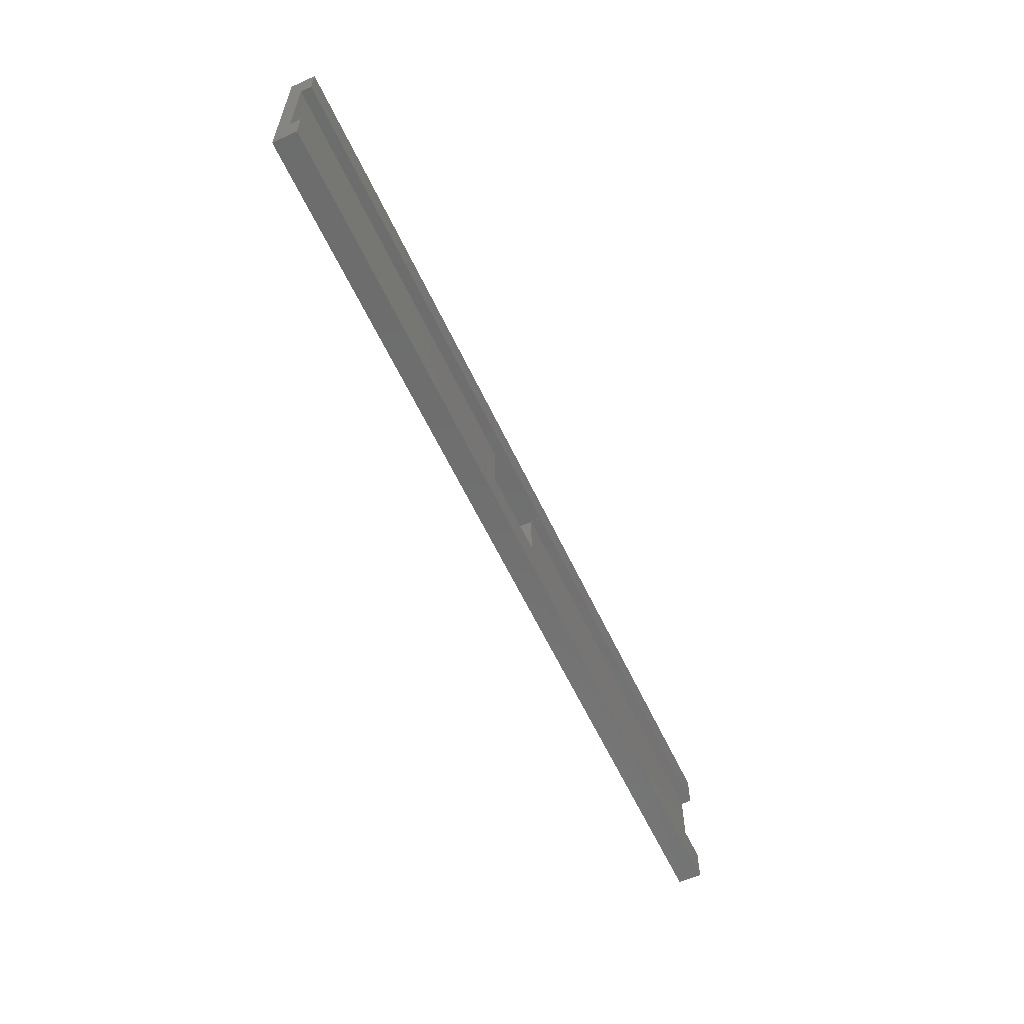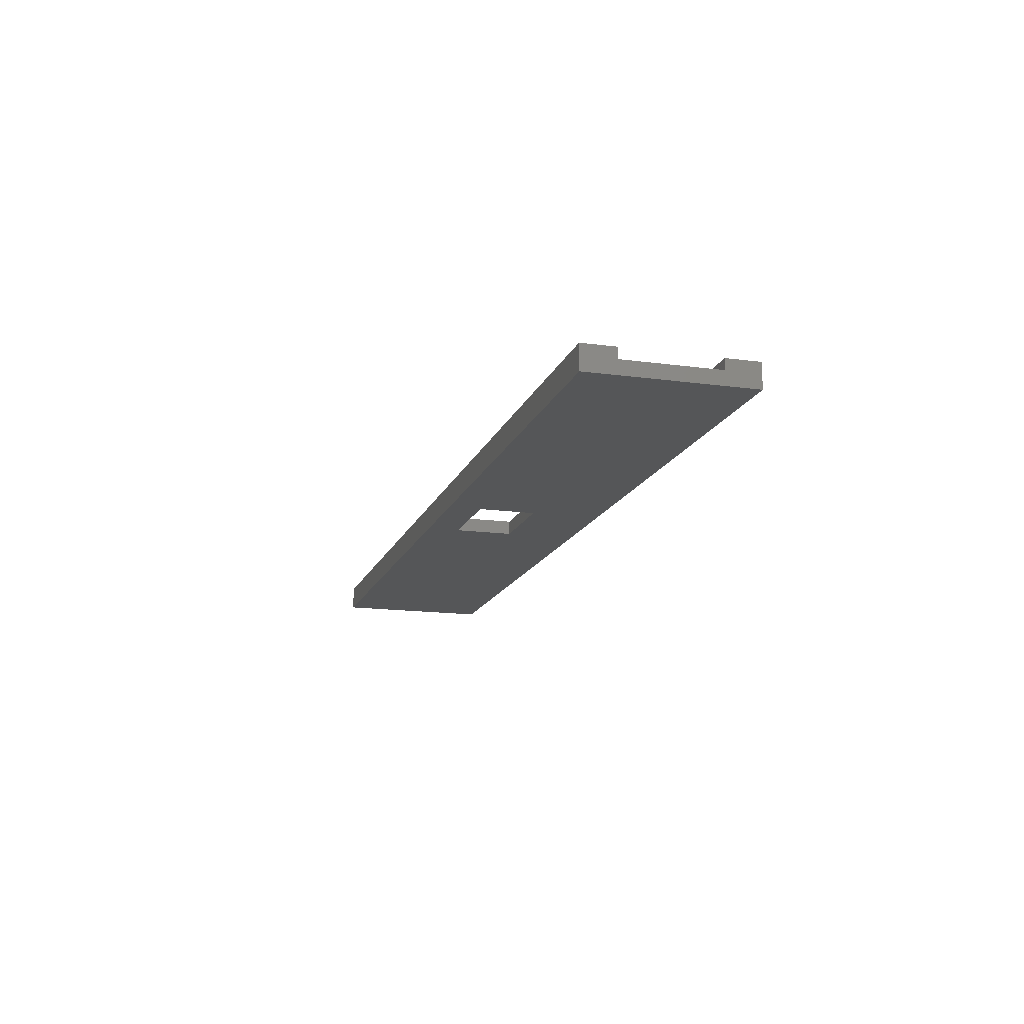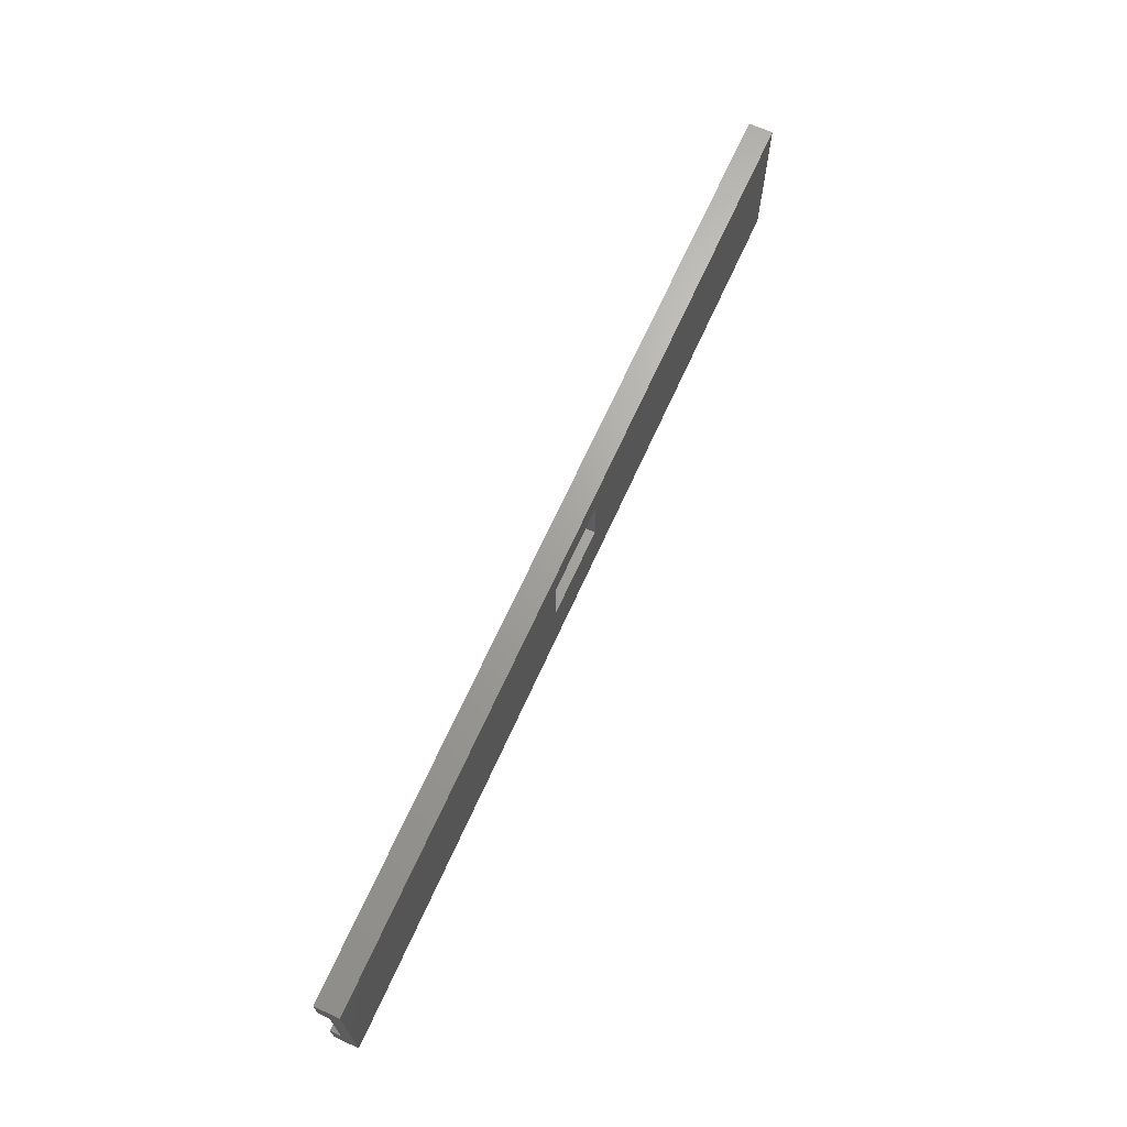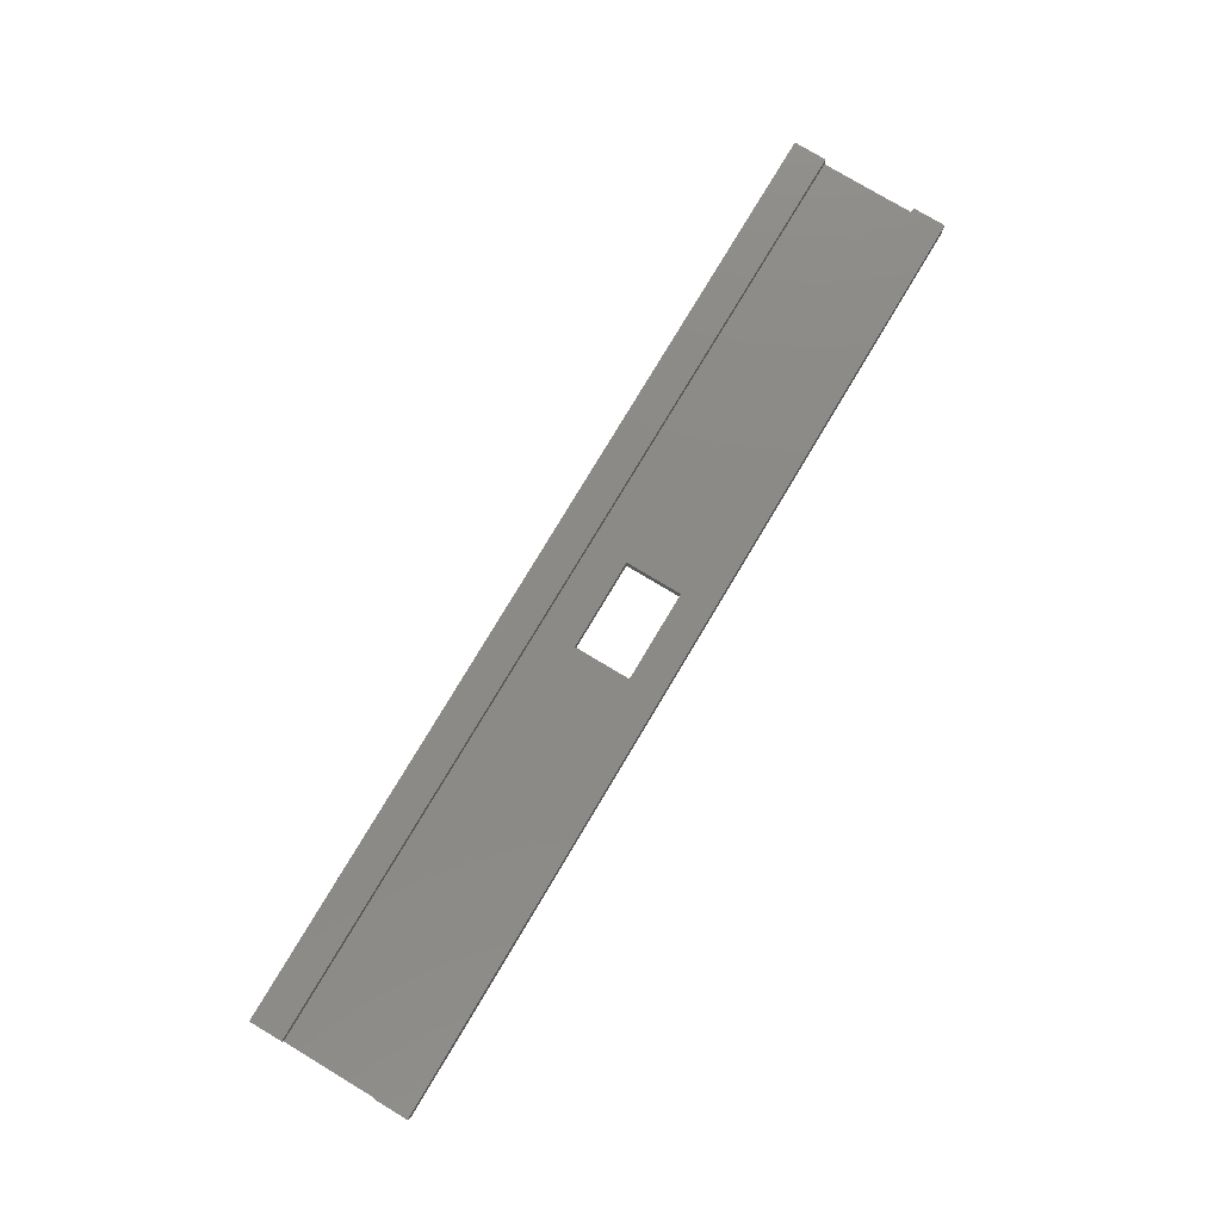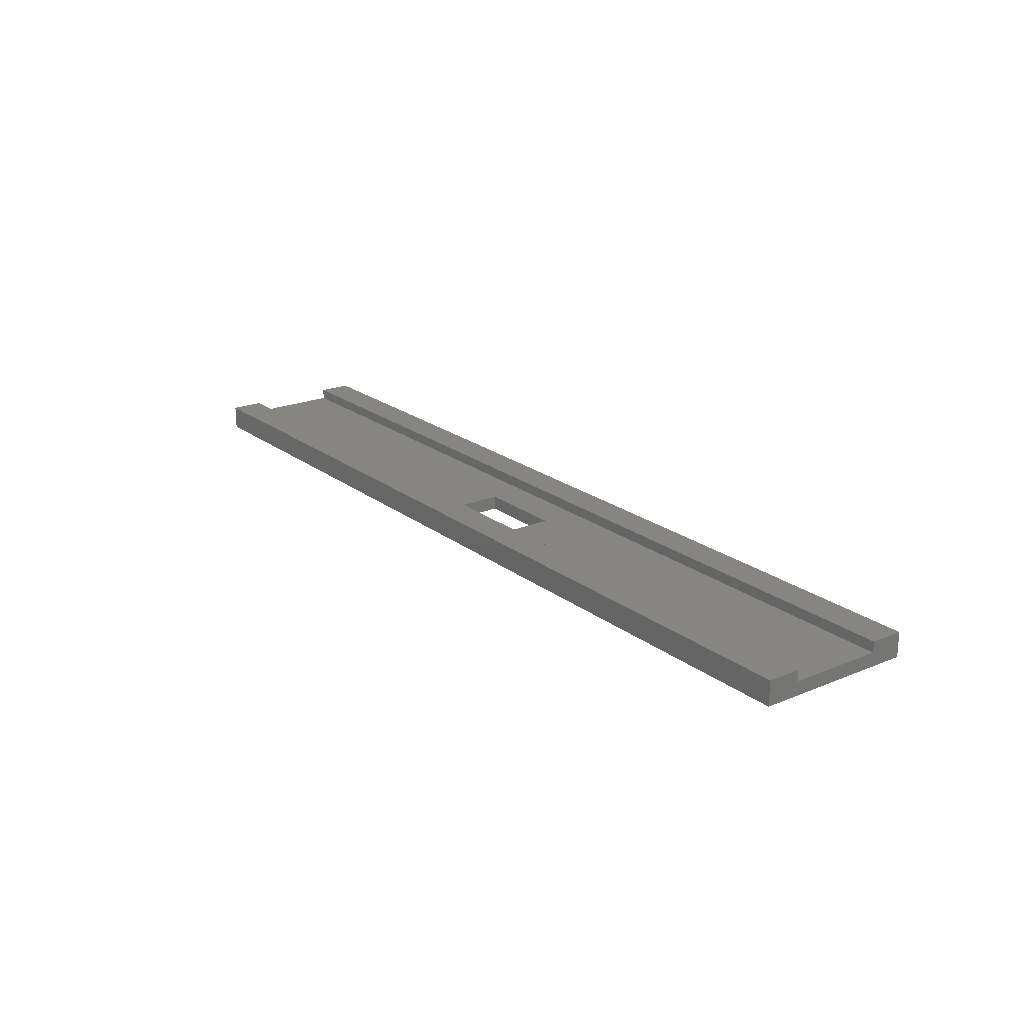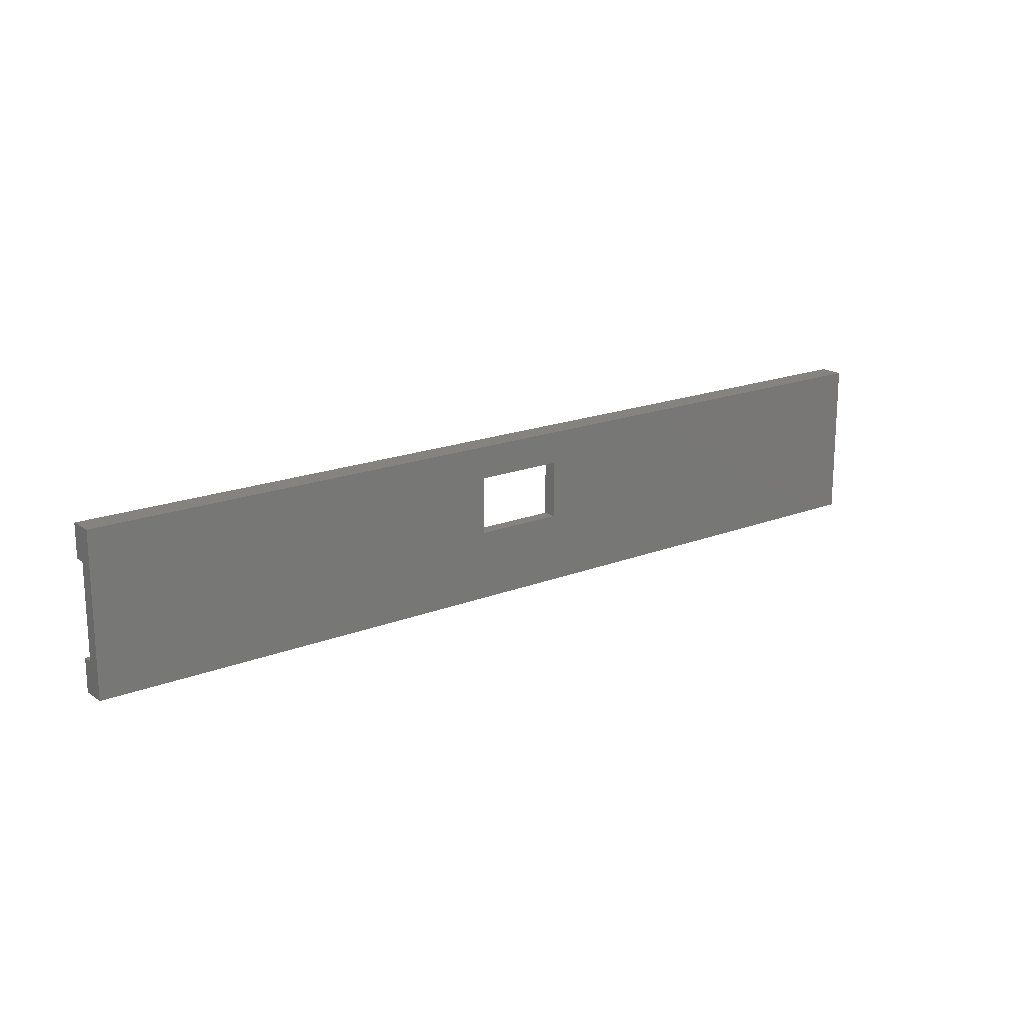
<metadata>
{"format":"stl","ext":"stl","renderer":"f3d","projection":"perspective","resolution":1024,"background":"white","views":[{"elev":-59.4,"azim":-65.1,"up":"+Y"},{"elev":-15.3,"azim":-106.2,"up":"+Z"},{"elev":67.8,"azim":114.3,"up":"+Y"},{"elev":78.6,"azim":120.9,"up":"+Z"},{"elev":21.1,"azim":-126.7,"up":"+Z"},{"elev":18.0,"azim":142.5,"up":"+Y"}]}
</metadata>
<code>
# stl→obj: 28 verts, 56 faces
v -44 7.5 -1.15
v -44 4.4 0.15
v -44 7.5 1.15
v -44 -4.4 0.15
v -44 -7.5 -1.15
v -44 -7.5 1.15
v -44 -4.4 1.15
v -44 4.4 1.15
v -4.225 4.4 0.15
v -4.225 -0.95 0.15
v 4.225 -0.95 0.15
v 44 4.4 0.15
v 4.225 4.4 0.15
v 44 -4.4 0.15
v 44 -4.4 1.15
v 44 -7.5 1.15
v 44 7.5 1.15
v 44 4.4 1.15
v 44 7.5 -1.15
v 44 -7.5 -1.15
v 4.225 -0.95 -1.15
v -4.225 -0.95 -1.15
v 4.225 4.45 -1.15
v -4.225 4.45 -1.15
v 4.225 4.45 1.15
v -4.225 4.45 1.15
v -4.225 4.4 1.15
v 4.225 4.4 1.15
f 1 2 3
f 1 4 2
f 5 4 1
f 6 4 5
f 4 6 7
f 3 2 8
f 9 2 10
f 11 12 13
f 12 11 14
f 10 14 11
f 10 4 14
f 4 10 2
f 15 16 14
f 12 17 18
f 17 12 19
f 14 19 12
f 14 20 19
f 20 14 16
f 20 21 19
f 20 22 21
f 1 22 5
f 5 22 20
f 23 19 21
f 24 19 23
f 24 1 19
f 22 1 24
f 5 16 6
f 16 5 20
f 19 3 17
f 3 19 1
f 17 25 18
f 17 26 25
f 3 26 17
f 8 26 3
f 26 8 27
f 18 25 28
f 13 18 28
f 18 13 12
f 2 27 8
f 27 2 9
f 7 16 15
f 16 7 6
f 14 7 15
f 7 14 4
f 9 26 27
f 26 9 24
f 22 9 10
f 9 22 24
f 23 13 25
f 21 13 23
f 13 21 11
f 25 13 28
f 21 10 11
f 10 21 22
f 24 25 26
f 25 24 23

</code>
